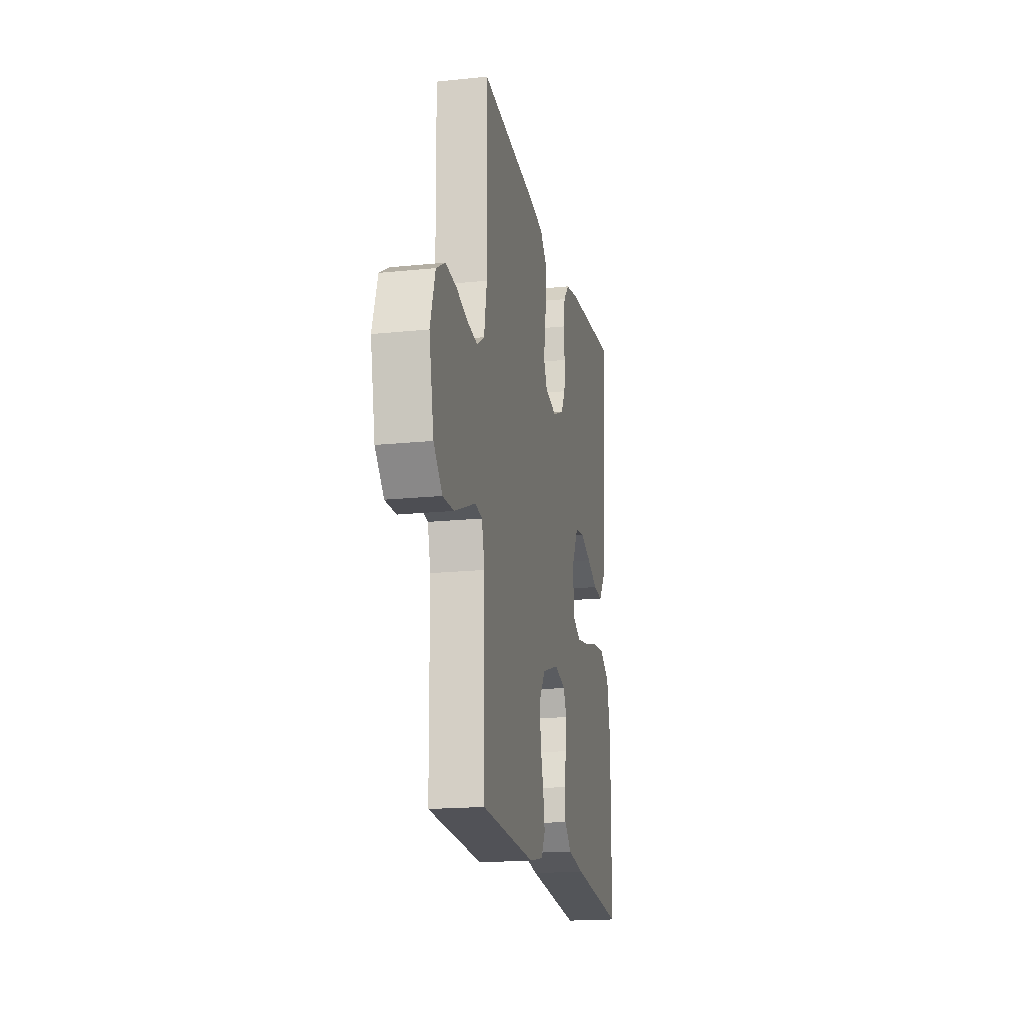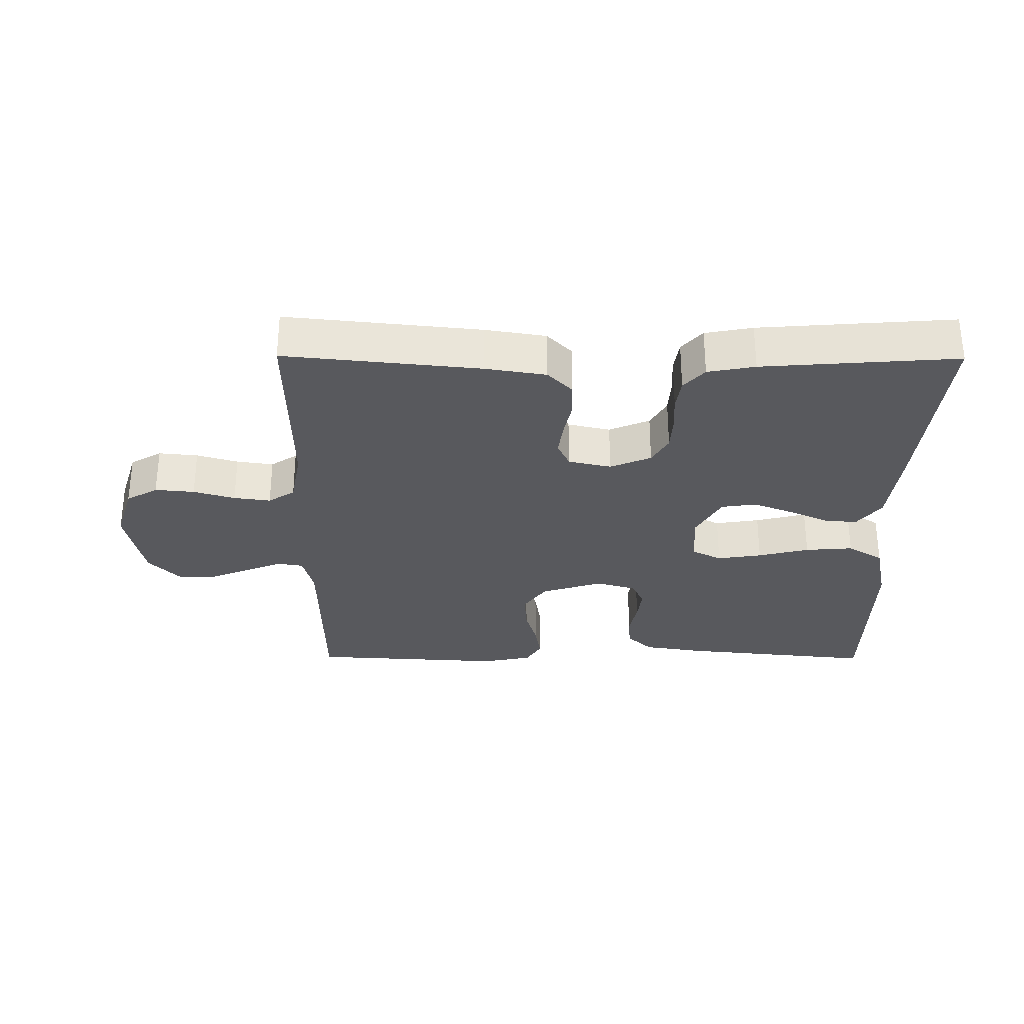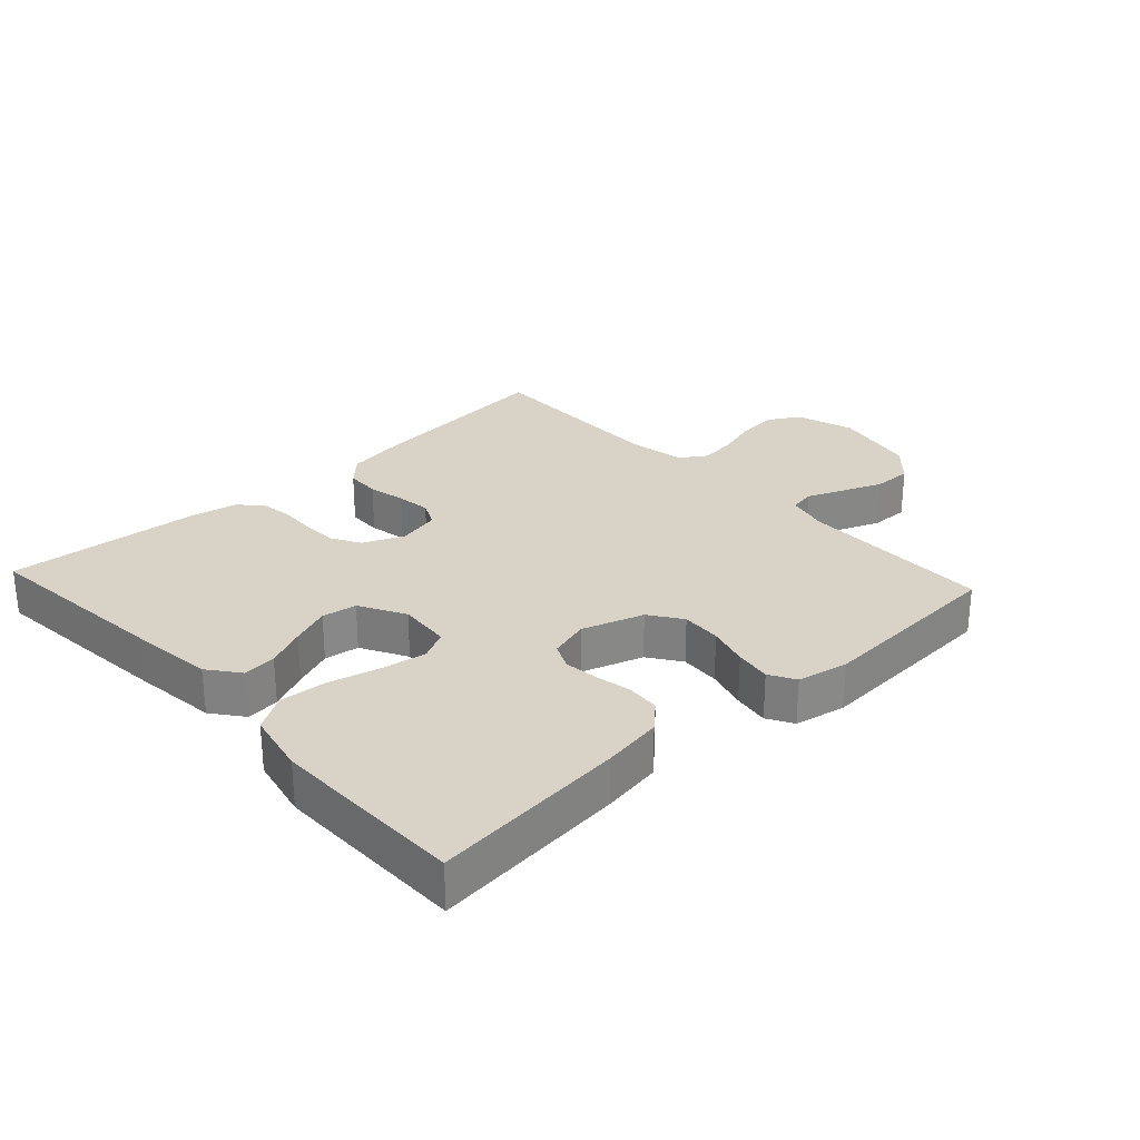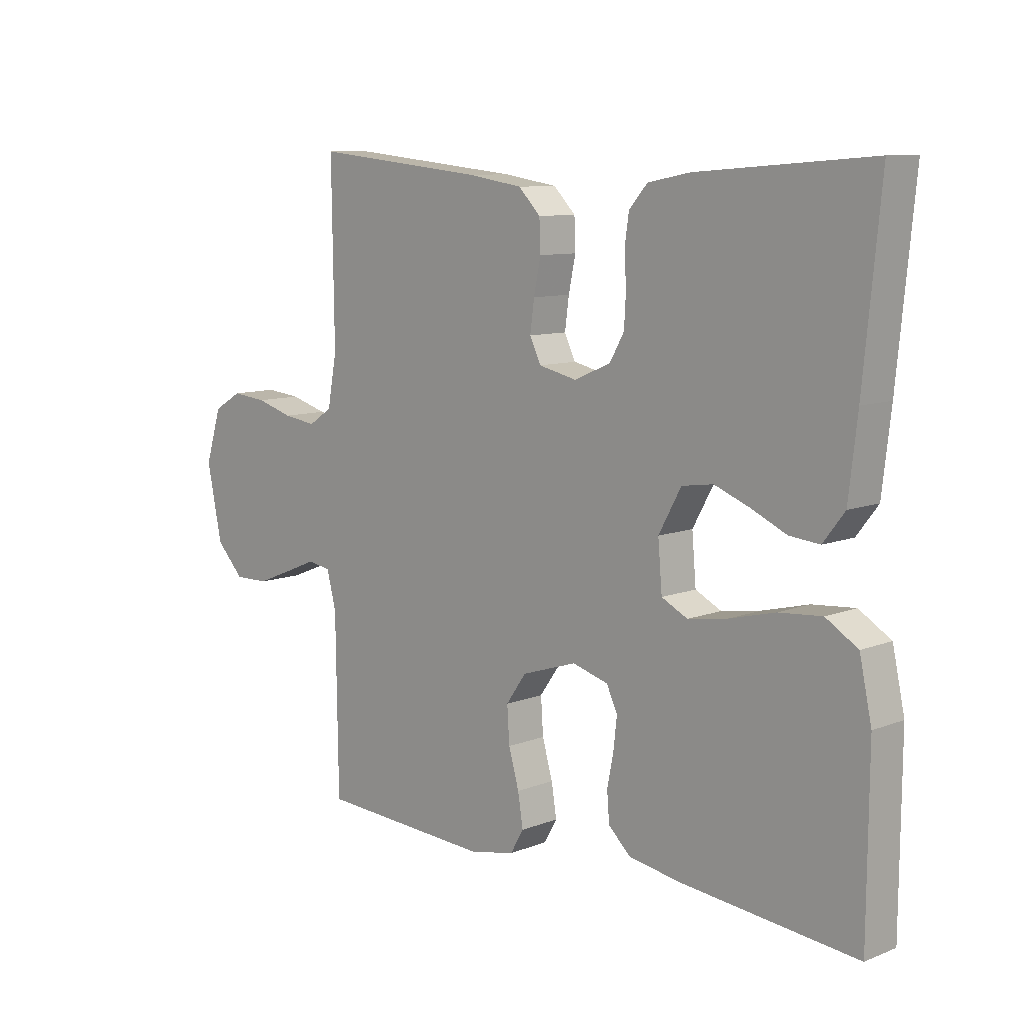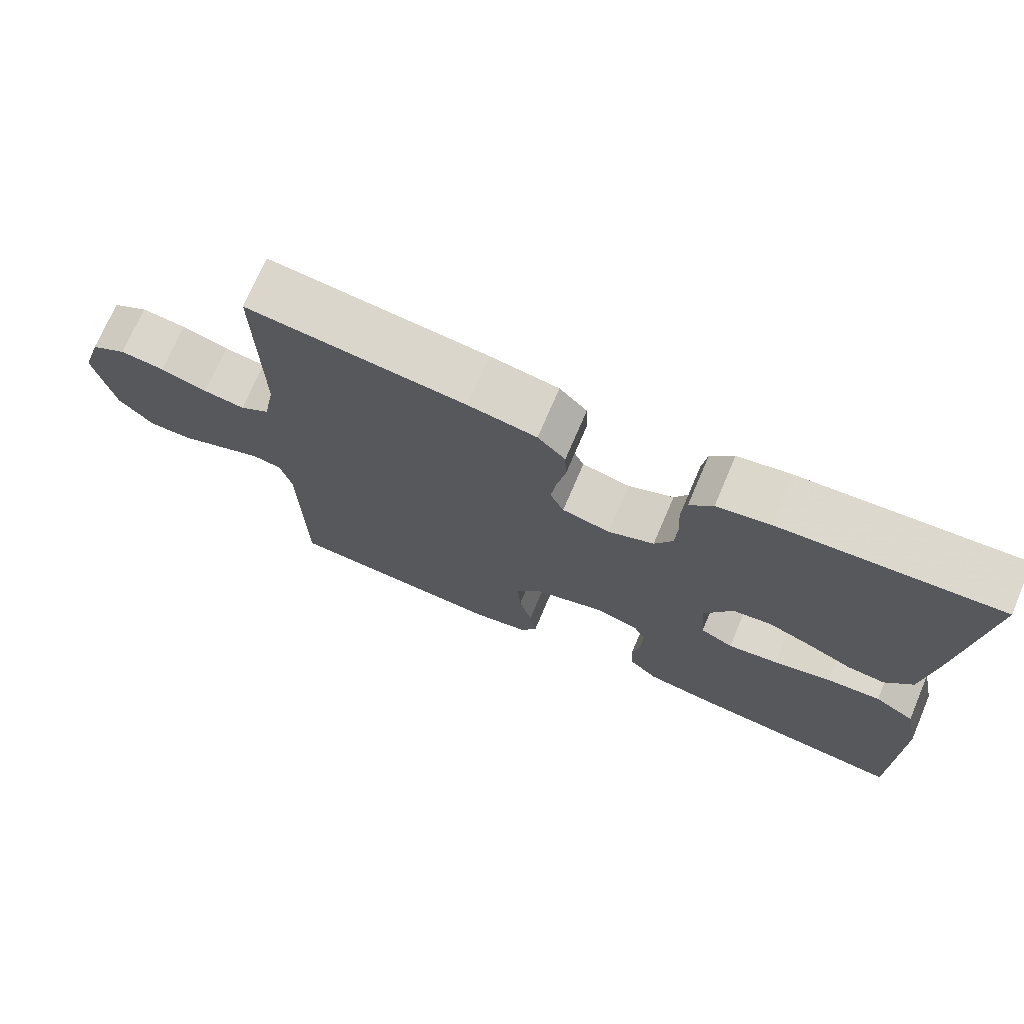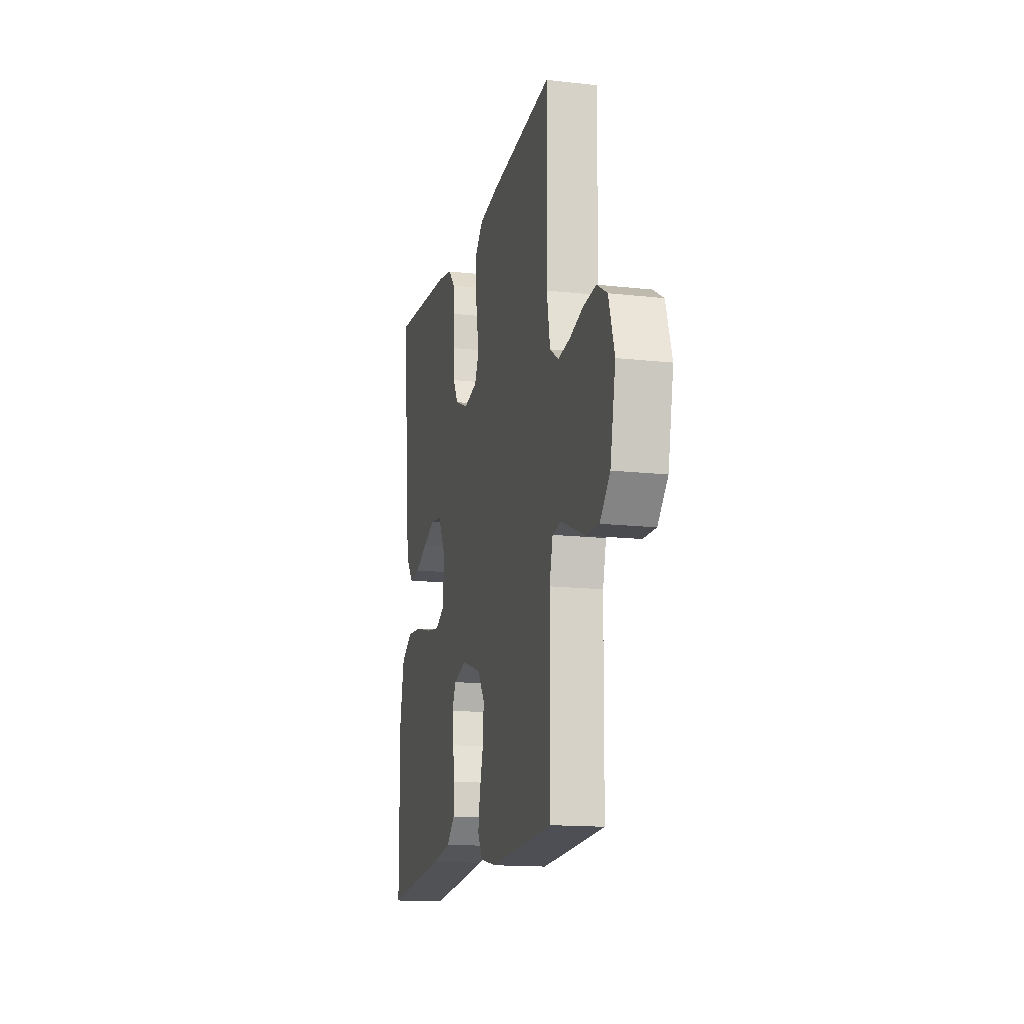
<metadata>
{"format":"obj","ext":"obj","renderer":"f3d","projection":"perspective","resolution":1024,"background":"white","views":[{"elev":-18.2,"azim":-78.6,"up":"+Z"},{"elev":-30.2,"azim":-0.4,"up":"+Y"},{"elev":27.8,"azim":137.3,"up":"+Y"},{"elev":9.5,"azim":44.6,"up":"+Z"},{"elev":72.3,"azim":23.1,"up":"+Z"},{"elev":-15.2,"azim":-103.5,"up":"+Z"}]}
</metadata>
<code>
v -0.5 0.07 -0.5
v -0.504 0.07 -0.2
v -0.52 0.07 -0.137
v -0.56 0.07 -0.13
v -0.616 0.07 -0.153
v -0.678 0.07 -0.178
v -0.738 0.07 -0.179
v -0.786 0.07 -0.128
v -0.812 0.07 0
v -0.784 0.07 0.09
v -0.735 0.07 0.119
v -0.674 0.07 0.113
v -0.61 0.07 0.094
v -0.553 0.07 0.086
v -0.512 0.07 0.113
v -0.496 0.07 0.2
v -0.5 0.07 0.5
v -0.2 0.07 0.469
v -0.106 0.07 0.454
v -0.068 0.07 0.415
v -0.066 0.07 0.362
v -0.078 0.07 0.304
v -0.085 0.07 0.251
v -0.066 0.07 0.211
v 0 0.07 0.196
v 0.063 0.07 0.223
v 0.088 0.07 0.267
v 0.091 0.07 0.321
v 0.088 0.07 0.377
v 0.095 0.07 0.427
v 0.127 0.07 0.463
v 0.2 0.07 0.477
v 0.5 0.07 0.5
v 0.471 0.07 0.2
v 0.456 0.07 0.07
v 0.419 0.07 0.022
v 0.367 0.07 0.027
v 0.306 0.07 0.055
v 0.245 0.07 0.079
v 0.191 0.07 0.071
v 0.152 0.07 0
v 0.159 0.07 -0.082
v 0.204 0.07 -0.105
v 0.273 0.07 -0.094
v 0.352 0.07 -0.074
v 0.426 0.07 -0.068
v 0.481 0.07 -0.102
v 0.502 0.07 -0.2
v 0.5 0.07 -0.5
v 0.2 0.07 -0.469
v 0.107 0.07 -0.454
v 0.068 0.07 -0.417
v 0.064 0.07 -0.366
v 0.075 0.07 -0.31
v 0.081 0.07 -0.257
v 0.062 0.07 -0.217
v 0 0.07 -0.199
v -0.095 0.07 -0.23
v -0.13 0.07 -0.28
v -0.126 0.07 -0.342
v -0.108 0.07 -0.405
v -0.099 0.07 -0.461
v -0.122 0.07 -0.501
v -0.2 0.07 -0.517
v -0.5 0 -0.5
v -0.504 0 -0.2
v -0.52 0 -0.137
v -0.56 0 -0.13
v -0.616 0 -0.153
v -0.678 0 -0.178
v -0.738 0 -0.179
v -0.786 0 -0.128
v -0.812 0 0
v -0.784 0 0.09
v -0.735 0 0.119
v -0.674 0 0.113
v -0.61 0 0.094
v -0.553 0 0.086
v -0.512 0 0.113
v -0.496 0 0.2
v -0.5 0 0.5
v -0.2 0 0.469
v -0.106 0 0.454
v -0.068 0 0.415
v -0.066 0 0.362
v -0.078 0 0.304
v -0.085 0 0.251
v -0.066 0 0.211
v 0 0 0.196
v 0.063 0 0.223
v 0.088 0 0.267
v 0.091 0 0.321
v 0.088 0 0.377
v 0.095 0 0.427
v 0.127 0 0.463
v 0.2 0 0.477
v 0.5 0 0.5
v 0.471 0 0.2
v 0.456 0 0.07
v 0.419 0 0.022
v 0.367 0 0.027
v 0.306 0 0.055
v 0.245 0 0.079
v 0.191 0 0.071
v 0.152 0 0
v 0.159 0 -0.082
v 0.204 0 -0.105
v 0.273 0 -0.094
v 0.352 0 -0.074
v 0.426 0 -0.068
v 0.481 0 -0.102
v 0.502 0 -0.2
v 0.5 0 -0.5
v 0.2 0 -0.469
v 0.107 0 -0.454
v 0.068 0 -0.417
v 0.064 0 -0.366
v 0.075 0 -0.31
v 0.081 0 -0.257
v 0.062 0 -0.217
v 0 0 -0.199
v -0.095 0 -0.23
v -0.13 0 -0.28
v -0.126 0 -0.342
v -0.108 0 -0.405
v -0.099 0 -0.461
v -0.122 0 -0.501
v -0.2 0 -0.517
f 63 64 1 2
f 60 61 62 63
f 59 60 63 2
f 58 59 2 3
f 57 58 3
f 51 52 53 54
f 51 54 55
f 50 51 55
f 49 50 55 56
f 47 48 49 56
f 44 45 46 47
f 43 44 47 56
f 35 36 37 38
f 35 38 39
f 34 35 39
f 33 34 39 40
f 31 32 33 40
f 28 29 30 31
f 27 28 31 40
f 19 20 21 22
f 19 22 23
f 16 17 18 19
f 15 16 19 23
f 14 15 23 24
f 10 11 12 13
f 10 13 14
f 9 10 14
f 4 5 6 7
f 4 7 8 9
f 57 3 4 9
f 42 43 56 57
f 41 42 57 9
f 26 27 40 41
f 25 26 41
f 24 25 41
f 9 14 24 41
f 66 65 128 127
f 127 126 125 124
f 66 127 124 123
f 67 66 123 122
f 67 122 121
f 118 117 116 115
f 119 118 115
f 119 115 114
f 120 119 114 113
f 120 113 112 111
f 111 110 109 108
f 120 111 108 107
f 102 101 100 99
f 103 102 99
f 103 99 98
f 104 103 98 97
f 104 97 96 95
f 95 94 93 92
f 104 95 92 91
f 86 85 84 83
f 87 86 83
f 83 82 81 80
f 87 83 80 79
f 88 87 79 78
f 77 76 75 74
f 78 77 74
f 78 74 73
f 71 70 69 68
f 73 72 71 68
f 73 68 67 121
f 121 120 107 106
f 73 121 106 105
f 105 104 91 90
f 105 90 89
f 105 89 88
f 105 88 78 73
f 1 65 66 2
f 2 66 67 3
f 3 67 68 4
f 4 68 69 5
f 5 69 70 6
f 6 70 71 7
f 7 71 72 8
f 8 72 73 9
f 9 73 74 10
f 10 74 75 11
f 11 75 76 12
f 12 76 77 13
f 13 77 78 14
f 14 78 79 15
f 15 79 80 16
f 16 80 81 17
f 17 81 82 18
f 18 82 83 19
f 19 83 84 20
f 20 84 85 21
f 21 85 86 22
f 22 86 87 23
f 23 87 88 24
f 24 88 89 25
f 25 89 90 26
f 26 90 91 27
f 27 91 92 28
f 28 92 93 29
f 29 93 94 30
f 30 94 95 31
f 31 95 96 32
f 32 96 97 33
f 33 97 98 34
f 34 98 99 35
f 35 99 100 36
f 36 100 101 37
f 37 101 102 38
f 38 102 103 39
f 39 103 104 40
f 40 104 105 41
f 41 105 106 42
f 42 106 107 43
f 43 107 108 44
f 44 108 109 45
f 45 109 110 46
f 46 110 111 47
f 47 111 112 48
f 48 112 113 49
f 49 113 114 50
f 50 114 115 51
f 51 115 116 52
f 52 116 117 53
f 53 117 118 54
f 54 118 119 55
f 55 119 120 56
f 56 120 121 57
f 57 121 122 58
f 58 122 123 59
f 59 123 124 60
f 60 124 125 61
f 61 125 126 62
f 62 126 127 63
f 63 127 128 64
f 64 128 65 1

</code>
